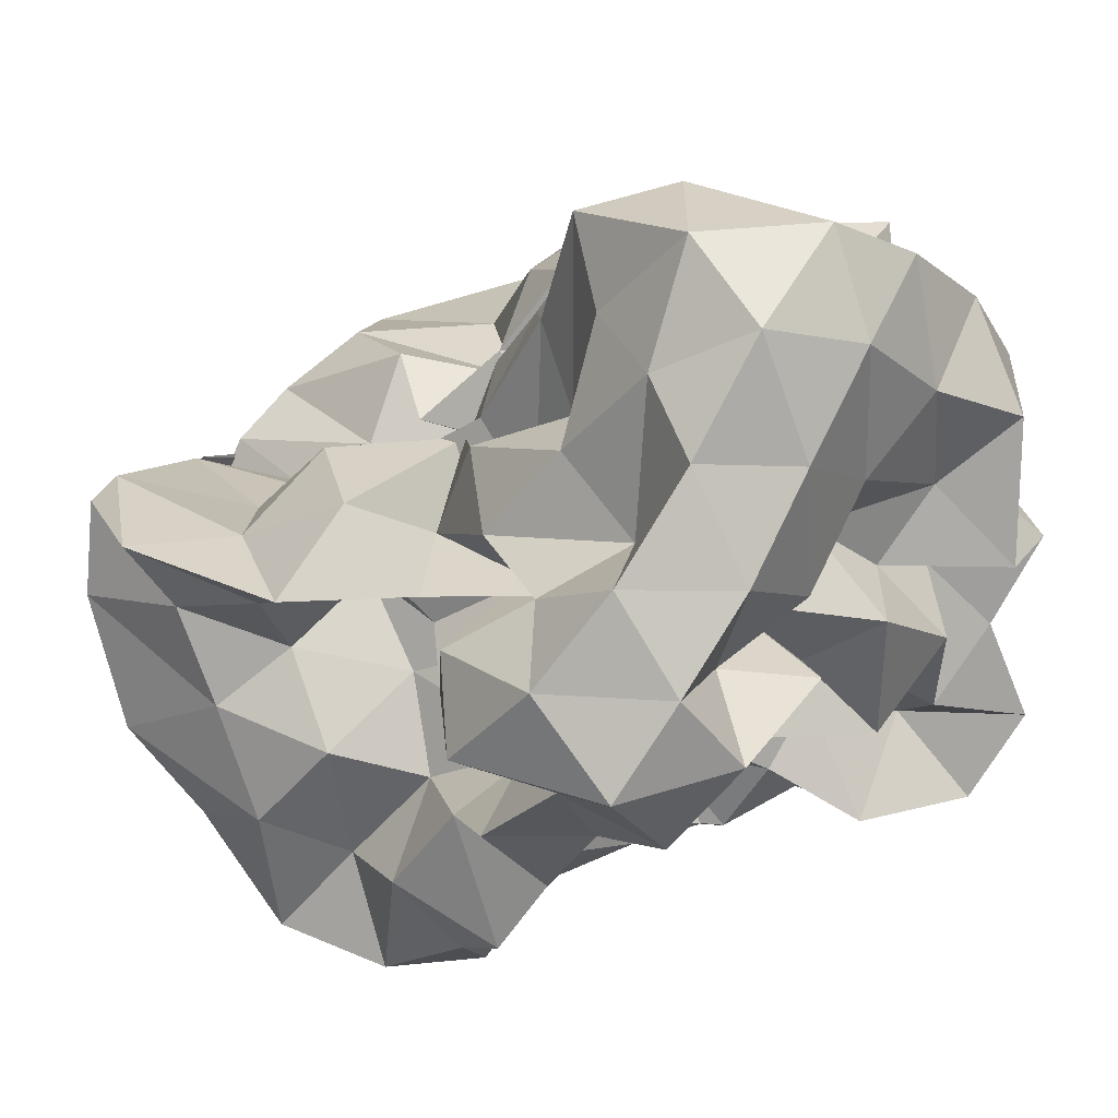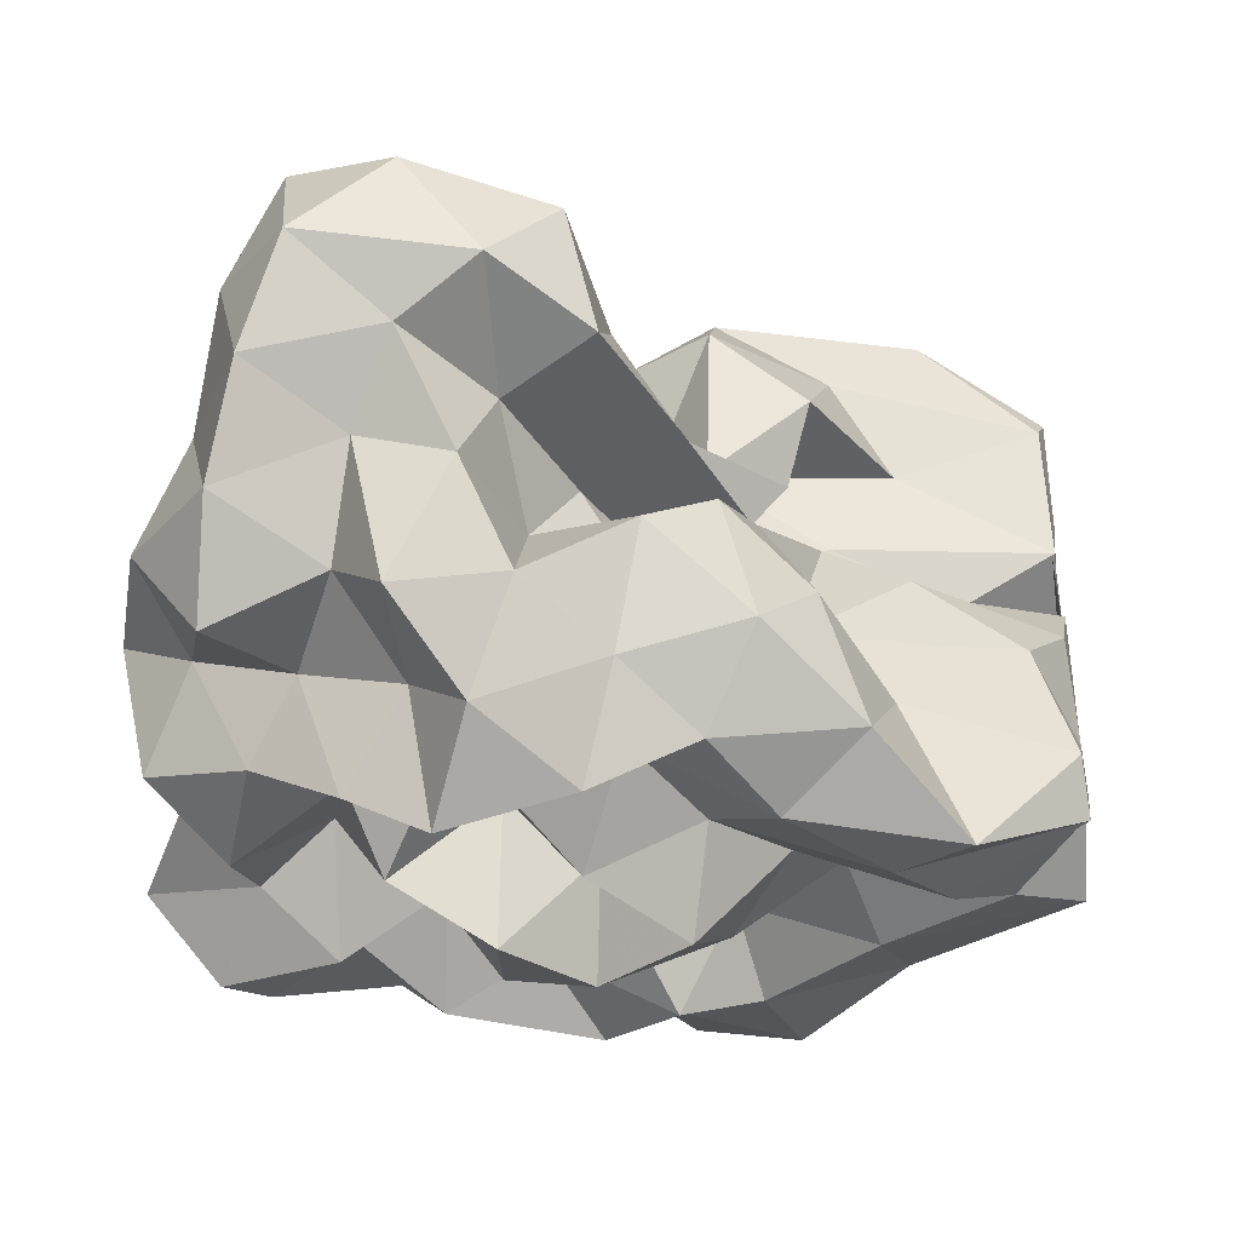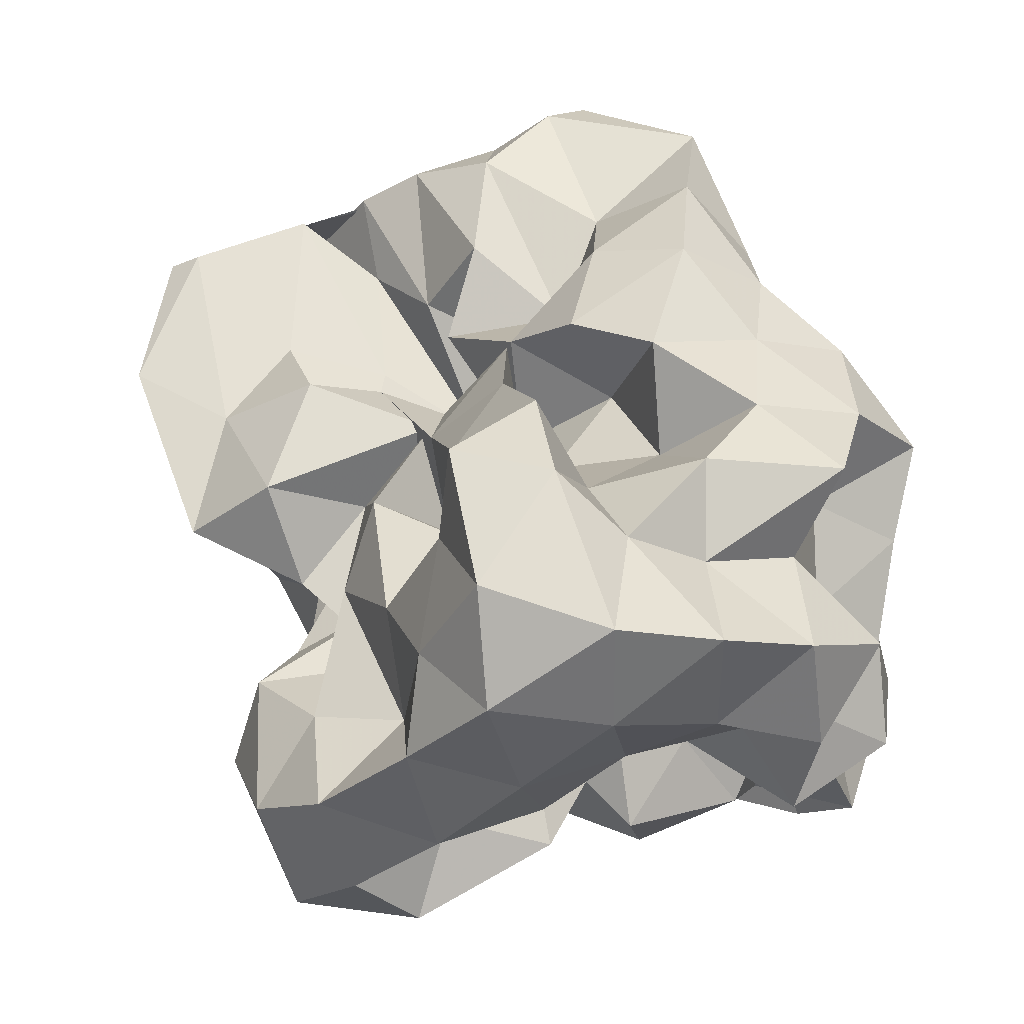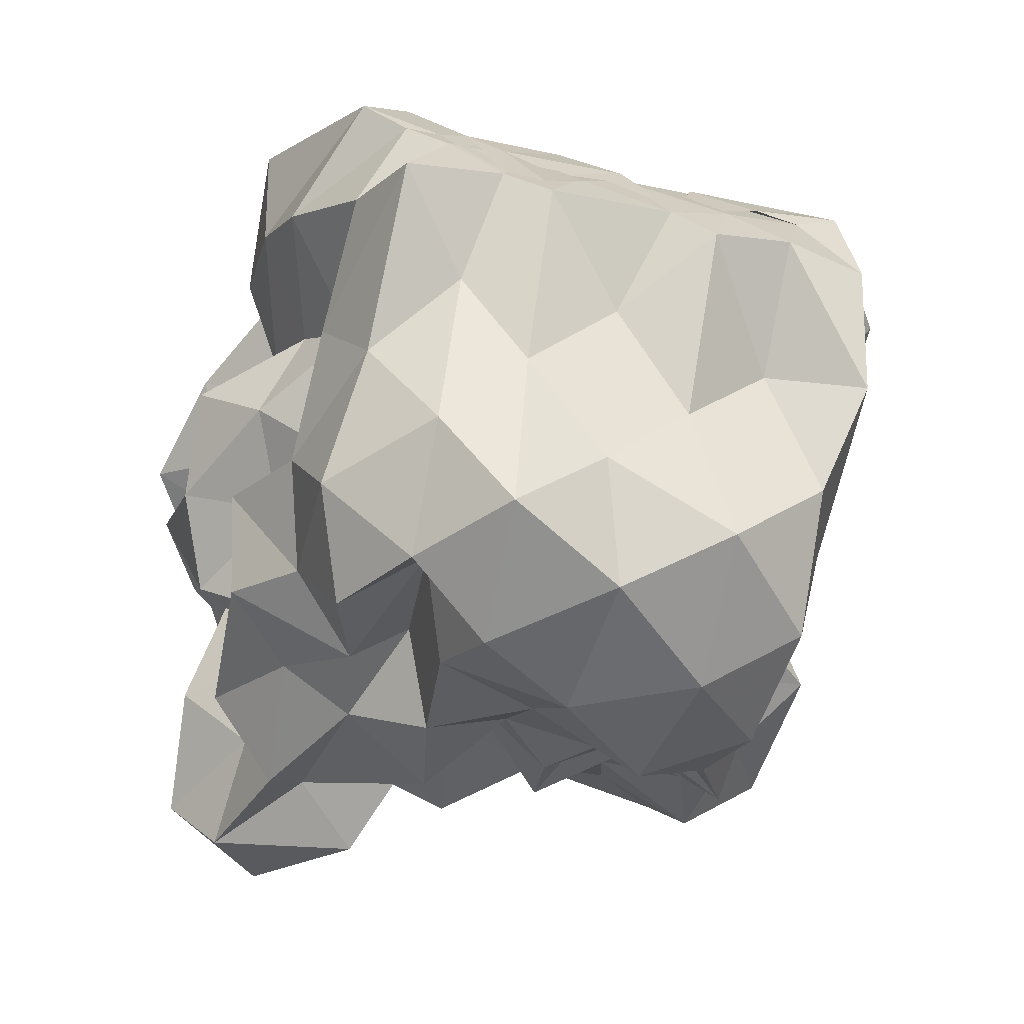
<metadata>
{"format":"obj","ext":"obj","renderer":"f3d","projection":"perspective","resolution":1024,"background":"white","views":[{"elev":25.4,"azim":34.9,"up":"+Y"},{"elev":-40.4,"azim":174.6,"up":"+Z"},{"elev":65.9,"azim":66.7,"up":"+Y"},{"elev":-55.0,"azim":-104.6,"up":"+Y"}]}
</metadata>
<code>
v -0.2868 -0.02066 0.5375
v -0.1538 -0.03642 -0.8435
v 0.9706 0.08873 0.3573
v 0.7899 0.1878 0.6434
v 0.9448 0.5096 0.7321
v 0.7552 0.8404 0.7455
v 0.5209 1.001 0.6021
v 0.2212 1.057 0.4104
v 0.07378 0.6732 0.3094
v -0.09395 0.3093 0.266
v -0.6689 0.3092 0.2764
v -0.4623 0.1473 0.447
v -0.8139 0.1227 0.2105
v -1.499 0.1254 0.2483
v -1.538 0.01814 0.4517
v -1.525 0.01292 0.5934
v -1.581 -0.2287 0.5312
v -1.233 -0.4921 0.5343
v -1.117 -0.8792 0.7282
v -0.7922 -1.194 0.7359
v -0.3859 -1.223 0.7037
v -0.1231 -1.085 0.6384
v -0.005205 -0.7652 0.5555
v 0.1155 -0.5976 0.3963
v 0.3476 -0.4878 0.5438
v 0.5904 -0.2716 0.5251
v 0.8275 -0.06169 0.5989
v 0.5914 0.1885 0.2723
v 0.9227 0.337 0.3623
v 0.96 0.7806 0.4584
v 0.8231 1.168 0.5075
v 0.5225 1.354 0.4094
v 0.06943 1.303 0.3093
v -0.09434 0.9157 0.2375
v -0.3356 0.5381 0.2201
v -0.5256 0.2654 0.1015
v -0.5107 0.053 -0.01692
v -1.22 0.05357 0.077
v -1.561 -0.1632 0.1636
v -1.489 0.1251 0.2268
v -1.561 -0.09611 0.3433
v -1.595 -0.314 0.2799
v -1.214 -0.7735 0.2784
v -1.104 -1.194 0.4355
v -0.6378 -1.338 0.4601
v -0.2173 -1.294 0.3896
v -0.04924 -0.9878 0.3046
v 0.2441 -0.7846 0.2152
v 0.5141 -0.6014 0.2546
v 0.3502 -0.2732 0.239
v 0.7222 -0.2086 0.3114
v 0.7672 -0.01812 0.1169
v 0.7216 0.3791 0.02663
v 0.9425 0.6067 0.09886
v 0.9736 1.05 0.1703
v 0.8045 1.354 0.103
v 0.2815 1.364 0.05906
v -0.03644 1.172 -0.01959
v -0.2934 0.8187 -0.01977
v -0.5338 0.5616 -0.1362
v -0.6573 0.2193 -0.2657
v -0.9668 0.2134 -0.01846
v -1.51 0.1117 0.013
v -1.542 -0.05831 -0.2259
v -1.515 0.0548 0.01146
v -1.573 -0.1962 0.1453
v -1.342 -0.4787 0.02515
v -1.169 -1.036 0.02683
v -0.9336 -1.338 0.1216
v -0.4488 -1.324 0.09449
v -0.2317 -1.088 0.04688
v 0.02092 -0.8494 0.02543
v 0.1468 -0.6031 -0.07451
v 0.3235 -0.4643 0.02994
v 0.5584 -0.2673 -0.04254
v 0.9876 -0.233 0.03053
v 1.042 0.1878 0.1096
v 0.958 0.4504 -0.3073
v 1.019 0.8125 -0.1615
v 0.9047 1.194 -0.2063
v 0.505 1.219 -0.07944
v 0.2114 0.9669 -0.08817
v -0.03501 0.6267 -0.0884
v -0.2926 0.3191 -0.08941
v -0.7495 0.3558 -0.008897
v -0.9772 0.4707 -0.2044
v -1.462 0.2426 -0.181
v -1.53 0.03842 -0.3824
v -1.604 -0.2464 -0.2714
v -1.556 -0.08685 -0.1444
v -1.596 -0.2795 -0.2463
v -1.288 -0.7825 -0.2458
v -1.113 -1.272 -0.2399
v -0.651 -1.359 -0.2124
v -0.3891 -1.156 -0.2877
v -0.02028 -1.025 -0.2462
v 0.3405 -0.8738 -0.1714
v 0.4798 -0.6355 -0.2105
v 0.5241 -0.4367 -0.3748
v 0.7307 -0.2117 -0.2737
v 1.042 -0.02991 -0.2847
v 0.8501 0.2064 -0.1715
v 1.158 0.6632 -0.4615
v 0.9607 0.9889 -0.4941
v 0.5961 1.018 -0.305
v 0.3203 1.111 -0.4271
v 0.1134 0.7648 -0.3889
v -0.2307 0.5488 -0.3826
v -0.5286 0.6004 -0.1483
v -0.6385 0.4106 -0.3812
v -1.307 0.4177 -0.3888
v -1.499 0.1476 -0.5008
v -1.567 -0.1683 -0.3976
v -1.507 0.07201 -0.2977
v -1.562 -0.1795 -0.3936
v -1.333 -0.4794 -0.4676
v -1.165 -1.008 -0.4852
v -0.8307 -1.26 -0.4774
v -0.6296 -0.9637 -0.394
v -0.2187 -0.7961 -0.3572
v 0.1437 -0.8343 -0.4747
v 0.5302 -0.7638 -0.5518
v 0.7527 -0.7993 -0.3361
v 0.73 -0.5175 -0.5966
v 0.9365 -0.3618 -0.4399
v 0.8404 0.07958 -0.5162
v 1.197 0.2047 -0.3997
v 0.9569 0.7254 -0.7563
v 0.624 0.8301 -0.6093
v 0.4906 1.039 -0.8219
v 0.1575 0.9676 -0.692
v -0.1674 0.9748 -0.4821
v -0.3866 0.8586 -0.2983
v -0.6621 0.742 -0.5044
v -0.9097 0.4589 -0.6355
v -1.439 0.3456 -0.6852
v -1.532 0.04256 -0.5931
v -1.491 0.1614 -0.4633
v -1.546 -0.02926 -0.5667
v -1.591 -0.314 -0.704
v -1.137 -0.6866 -0.7058
v -0.8592 -1.027 -0.7686
v -0.558 -1.193 -0.6459
v -0.2576 -1.047 -0.546
v -0.05087 -0.899 -0.7237
v 0.3654 -0.9772 -0.68
v 0.7478 -0.8987 -0.796
v 0.9895 -0.7674 -0.6256
v 1.114 -0.4788 -0.7443
v 1.01 -0.1431 -0.6534
v 1.105 0.1356 -0.7905
v 0.99 0.3709 -0.5668
v 1.013 0.03204 0.8399
v 0.9004 0.2757 1.002
v 0.6962 0.5602 1.025
v 0.5345 0.5193 0.6745
v 0.2305 0.7006 0.6024
v -0.177 0.5746 0.4873
v -0.414 0.4443 0.1926
v -0.7248 0.4423 0.504
v -1.022 0.1561 0.4842
v -1.467 0.2167 0.6577
v -1.503 0.1524 0.7477
v -1.493 -0.1572 0.8076
v -1.332 -0.5834 0.8322
v -0.7794 -0.7469 0.8346
v -0.5671 -0.8925 0.6278
v -0.2718 -0.8158 0.7957
v 0.1171 -0.9247 0.7743
v 0.2675 -0.6735 0.724
v 0.4906 -0.3887 0.7887
v 0.8 -0.2715 0.9016
v 0.7995 0.003775 1.182
v 0.5426 0.276 1.197
v 0.3672 0.3978 0.9214
v 0.004877 0.404 0.6732
v -0.3145 0.2509 0.4791
v -0.432 0.4282 0.7717
v -0.8238 0.227 0.7919
v -1.119 0.1932 1.009
v -1.059 -0.05745 0.8543
v -0.9345 -0.3808 0.8331
v -0.5565 -0.4703 0.7453
v -0.3155 -0.5758 0.5367
v -0.04472 -0.5064 0.7748
v 0.2105 -0.3922 0.9795
v 0.5107 -0.1258 1.022
v 0.2601 -0.02043 1.197
v 0.1181 0.2133 1.034
v 0.2462 0.2484 0.6059
v -0.158 0.1977 0.7732
v -0.4822 0.1976 1.044
v -0.6901 0.06984 0.8832
v -0.7611 -0.1933 0.6592
v -0.4491 -0.2811 0.439
v 0.08032 -0.3631 0.507
v 0.242 -0.1145 0.6976
v -0.02054 -0.01998 0.8611
v 0.002888 0.172 0.4828
v -0.5333 0.1724 0.5794
v -0.6752 -0.02932 0.3663
v -0.05934 -0.1024 0.3684
v 0.7003 0.4961 -0.6907
v 0.4079 0.6237 -0.8063
v 0.2591 0.8292 -1.016
v -0.1115 0.8266 -0.8337
v -0.4752 0.8995 -0.7358
v -0.793 0.6909 -0.9101
v -1.098 0.449 -1.092
v -1.469 0.2494 -0.8381
v -1.511 0.07853 -0.6993
v -1.341 -0.148 -0.8134
v -0.9979 -0.4057 -0.8333
v -0.6988 -0.7034 -0.8472
v -0.4433 -0.9162 -0.7604
v -0.2388 -0.8213 -0.9371
v 0.2361 -0.7746 -0.904
v 0.5029 -0.6419 -0.7612
v 0.8851 -0.6235 -0.9502
v 0.7863 -0.3288 -0.8001
v 0.8594 -0.03415 -0.9462
v 0.8174 0.3145 -0.8813
v 0.5647 0.4343 -1.046
v 0.3264 0.5429 -1.222
v -0.04799 0.6346 -1.131
v -0.3586 0.688 -0.979
v -0.5809 0.4731 -1.057
v -0.9139 0.2494 -1.051
v -1.12 0.05618 -0.9878
v -0.8614 -0.1504 -0.7242
v -0.5837 -0.449 -0.6847
v -0.4308 -0.5805 -0.9937
v -0.03861 -0.6086 -0.783
v 0.2556 -0.4395 -0.677
v 0.5478 -0.4132 -0.9854
v 0.5871 -0.13 -0.6929
v 0.5631 0.1534 -0.7847
v 0.327 0.3209 -0.8589
v 0.1226 0.4221 -1.004
v -0.1702 0.474 -0.8349
v -0.419 0.2534 -0.9106
v -0.6766 0.05591 -0.8524
v -0.5427 -0.2231 -0.9584
v -0.2654 -0.3674 -0.8276
v 0.08589 -0.4112 -1.017
v 0.2868 -0.1835 -0.9023
v 0.4369 0.04075 -1.018
v 0.1286 0.1028 -0.7534
v -0.0871 0.18 -1.069
v -0.4024 0.006707 -1.149
v -0.1641 -0.2478 -1.132
v 0.1239 -0.03606 -1.169
f 3 28 4
f 4 28 29
f 4 29 5
f 5 29 30
f 5 30 6
f 6 30 31
f 6 31 7
f 7 31 32
f 7 32 8
f 8 32 33
f 8 33 9
f 9 33 34
f 9 34 10
f 10 34 35
f 10 35 11
f 11 35 36
f 11 36 12
f 12 36 37
f 12 37 13
f 13 37 38
f 13 38 14
f 14 38 39
f 14 39 15
f 15 39 40
f 15 40 16
f 16 40 41
f 16 41 17
f 17 41 42
f 17 42 18
f 18 42 43
f 18 43 19
f 19 43 44
f 19 44 20
f 20 44 45
f 20 45 21
f 21 45 46
f 21 46 22
f 22 46 47
f 22 47 23
f 23 47 48
f 23 48 24
f 24 48 49
f 24 49 25
f 25 49 50
f 25 50 26
f 26 50 51
f 26 51 27
f 27 51 52
f 27 52 3
f 3 52 28
f 28 53 29
f 29 53 54
f 29 54 30
f 30 54 55
f 30 55 31
f 31 55 56
f 31 56 32
f 32 56 57
f 32 57 33
f 33 57 58
f 33 58 34
f 34 58 59
f 34 59 35
f 35 59 60
f 35 60 36
f 36 60 61
f 36 61 37
f 37 61 62
f 37 62 38
f 38 62 63
f 38 63 39
f 39 63 64
f 39 64 40
f 40 64 65
f 40 65 41
f 41 65 66
f 41 66 42
f 42 66 67
f 42 67 43
f 43 67 68
f 43 68 44
f 44 68 69
f 44 69 45
f 45 69 70
f 45 70 46
f 46 70 71
f 46 71 47
f 47 71 72
f 47 72 48
f 48 72 73
f 48 73 49
f 49 73 74
f 49 74 50
f 50 74 75
f 50 75 51
f 51 75 76
f 51 76 52
f 52 76 77
f 52 77 28
f 28 77 53
f 53 78 54
f 54 78 79
f 54 79 55
f 55 79 80
f 55 80 56
f 56 80 81
f 56 81 57
f 57 81 82
f 57 82 58
f 58 82 83
f 58 83 59
f 59 83 84
f 59 84 60
f 60 84 85
f 60 85 61
f 61 85 86
f 61 86 62
f 62 86 87
f 62 87 63
f 63 87 88
f 63 88 64
f 64 88 89
f 64 89 65
f 65 89 90
f 65 90 66
f 66 90 91
f 66 91 67
f 67 91 92
f 67 92 68
f 68 92 93
f 68 93 69
f 69 93 94
f 69 94 70
f 70 94 95
f 70 95 71
f 71 95 96
f 71 96 72
f 72 96 97
f 72 97 73
f 73 97 98
f 73 98 74
f 74 98 99
f 74 99 75
f 75 99 100
f 75 100 76
f 76 100 101
f 76 101 77
f 77 101 102
f 77 102 53
f 53 102 78
f 78 103 79
f 79 103 104
f 79 104 80
f 80 104 105
f 80 105 81
f 81 105 106
f 81 106 82
f 82 106 107
f 82 107 83
f 83 107 108
f 83 108 84
f 84 108 109
f 84 109 85
f 85 109 110
f 85 110 86
f 86 110 111
f 86 111 87
f 87 111 112
f 87 112 88
f 88 112 113
f 88 113 89
f 89 113 114
f 89 114 90
f 90 114 115
f 90 115 91
f 91 115 116
f 91 116 92
f 92 116 117
f 92 117 93
f 93 117 118
f 93 118 94
f 94 118 119
f 94 119 95
f 95 119 120
f 95 120 96
f 96 120 121
f 96 121 97
f 97 121 122
f 97 122 98
f 98 122 123
f 98 123 99
f 99 123 124
f 99 124 100
f 100 124 125
f 100 125 101
f 101 125 126
f 101 126 102
f 102 126 127
f 102 127 78
f 78 127 103
f 103 128 104
f 104 128 129
f 104 129 105
f 105 129 130
f 105 130 106
f 106 130 131
f 106 131 107
f 107 131 132
f 107 132 108
f 108 132 133
f 108 133 109
f 109 133 134
f 109 134 110
f 110 134 135
f 110 135 111
f 111 135 136
f 111 136 112
f 112 136 137
f 112 137 113
f 113 137 138
f 113 138 114
f 114 138 139
f 114 139 115
f 115 139 140
f 115 140 116
f 116 140 141
f 116 141 117
f 117 141 142
f 117 142 118
f 118 142 143
f 118 143 119
f 119 143 144
f 119 144 120
f 120 144 145
f 120 145 121
f 121 145 146
f 121 146 122
f 122 146 147
f 122 147 123
f 123 147 148
f 123 148 124
f 124 148 149
f 124 149 125
f 125 149 150
f 125 150 126
f 126 150 151
f 126 151 127
f 127 151 152
f 127 152 103
f 103 152 128
f 153 154 173
f 154 174 173
f 154 155 174
f 155 175 174
f 155 156 175
f 156 176 175
f 156 157 176
f 157 158 176
f 158 177 176
f 158 159 177
f 159 178 177
f 159 160 178
f 160 179 178
f 160 161 179
f 161 162 179
f 162 180 179
f 162 163 180
f 163 181 180
f 163 164 181
f 164 182 181
f 164 165 182
f 165 166 182
f 166 183 182
f 166 167 183
f 167 184 183
f 167 168 184
f 168 185 184
f 168 169 185
f 169 170 185
f 170 186 185
f 170 171 186
f 171 187 186
f 171 172 187
f 172 173 187
f 172 153 173
f 173 174 188
f 174 189 188
f 174 175 189
f 175 190 189
f 175 176 190
f 176 177 190
f 177 191 190
f 177 178 191
f 178 192 191
f 178 179 192
f 179 180 192
f 180 193 192
f 180 181 193
f 181 194 193
f 181 182 194
f 182 183 194
f 183 195 194
f 183 184 195
f 184 196 195
f 184 185 196
f 185 186 196
f 186 197 196
f 186 187 197
f 187 188 197
f 187 173 188
f 188 189 198
f 189 199 198
f 189 190 199
f 190 191 199
f 191 200 199
f 191 192 200
f 192 193 200
f 193 201 200
f 193 194 201
f 194 195 201
f 195 202 201
f 195 196 202
f 196 197 202
f 197 198 202
f 197 188 198
f 203 223 204
f 204 223 224
f 204 224 205
f 205 224 225
f 205 225 206
f 206 225 226
f 206 226 207
f 207 226 208
f 208 226 227
f 208 227 209
f 209 227 228
f 209 228 210
f 210 228 229
f 210 229 211
f 211 229 212
f 212 229 230
f 212 230 213
f 213 230 231
f 213 231 214
f 214 231 232
f 214 232 215
f 215 232 216
f 216 232 233
f 216 233 217
f 217 233 234
f 217 234 218
f 218 234 235
f 218 235 219
f 219 235 220
f 220 235 236
f 220 236 221
f 221 236 237
f 221 237 222
f 222 237 223
f 222 223 203
f 223 238 224
f 224 238 239
f 224 239 225
f 225 239 240
f 225 240 226
f 226 240 227
f 227 240 241
f 227 241 228
f 228 241 242
f 228 242 229
f 229 242 230
f 230 242 243
f 230 243 231
f 231 243 244
f 231 244 232
f 232 244 233
f 233 244 245
f 233 245 234
f 234 245 246
f 234 246 235
f 235 246 236
f 236 246 247
f 236 247 237
f 237 247 238
f 237 238 223
f 238 248 239
f 239 248 249
f 239 249 240
f 240 249 241
f 241 249 250
f 241 250 242
f 242 250 243
f 243 250 251
f 243 251 244
f 244 251 245
f 245 251 252
f 245 252 246
f 246 252 247
f 247 252 248
f 247 248 238
f 3 4 153
f 153 4 154
f 4 5 154
f 154 5 155
f 5 6 155
f 155 6 156
f 6 7 156
f 156 7 157
f 7 8 157
f 8 9 157
f 157 9 158
f 9 10 158
f 158 10 159
f 10 11 159
f 159 11 160
f 11 12 160
f 160 12 161
f 12 13 161
f 13 14 161
f 161 14 162
f 14 15 162
f 162 15 163
f 15 16 163
f 163 16 164
f 16 17 164
f 164 17 165
f 17 18 165
f 18 19 165
f 165 19 166
f 19 20 166
f 166 20 167
f 20 21 167
f 167 21 168
f 21 22 168
f 168 22 169
f 22 23 169
f 23 24 169
f 169 24 170
f 24 25 170
f 170 25 171
f 25 26 171
f 171 26 172
f 26 27 172
f 172 27 153
f 27 3 153
f 128 203 129
f 129 203 204
f 129 204 130
f 130 204 205
f 130 205 131
f 131 205 206
f 131 206 132
f 132 206 207
f 132 207 133
f 133 207 134
f 134 207 208
f 134 208 135
f 135 208 209
f 135 209 136
f 136 209 210
f 136 210 137
f 137 210 211
f 137 211 138
f 138 211 139
f 139 211 212
f 139 212 140
f 140 212 213
f 140 213 141
f 141 213 214
f 141 214 142
f 142 214 215
f 142 215 143
f 143 215 144
f 144 215 216
f 144 216 145
f 145 216 217
f 145 217 146
f 146 217 218
f 146 218 147
f 147 218 219
f 147 219 148
f 148 219 149
f 149 219 220
f 149 220 150
f 150 220 221
f 150 221 151
f 151 221 222
f 151 222 152
f 152 222 203
f 152 203 128
f 198 199 1
f 199 200 1
f 200 201 1
f 201 202 1
f 202 198 1
f 249 248 2
f 250 249 2
f 251 250 2
f 252 251 2
f 248 252 2

</code>
